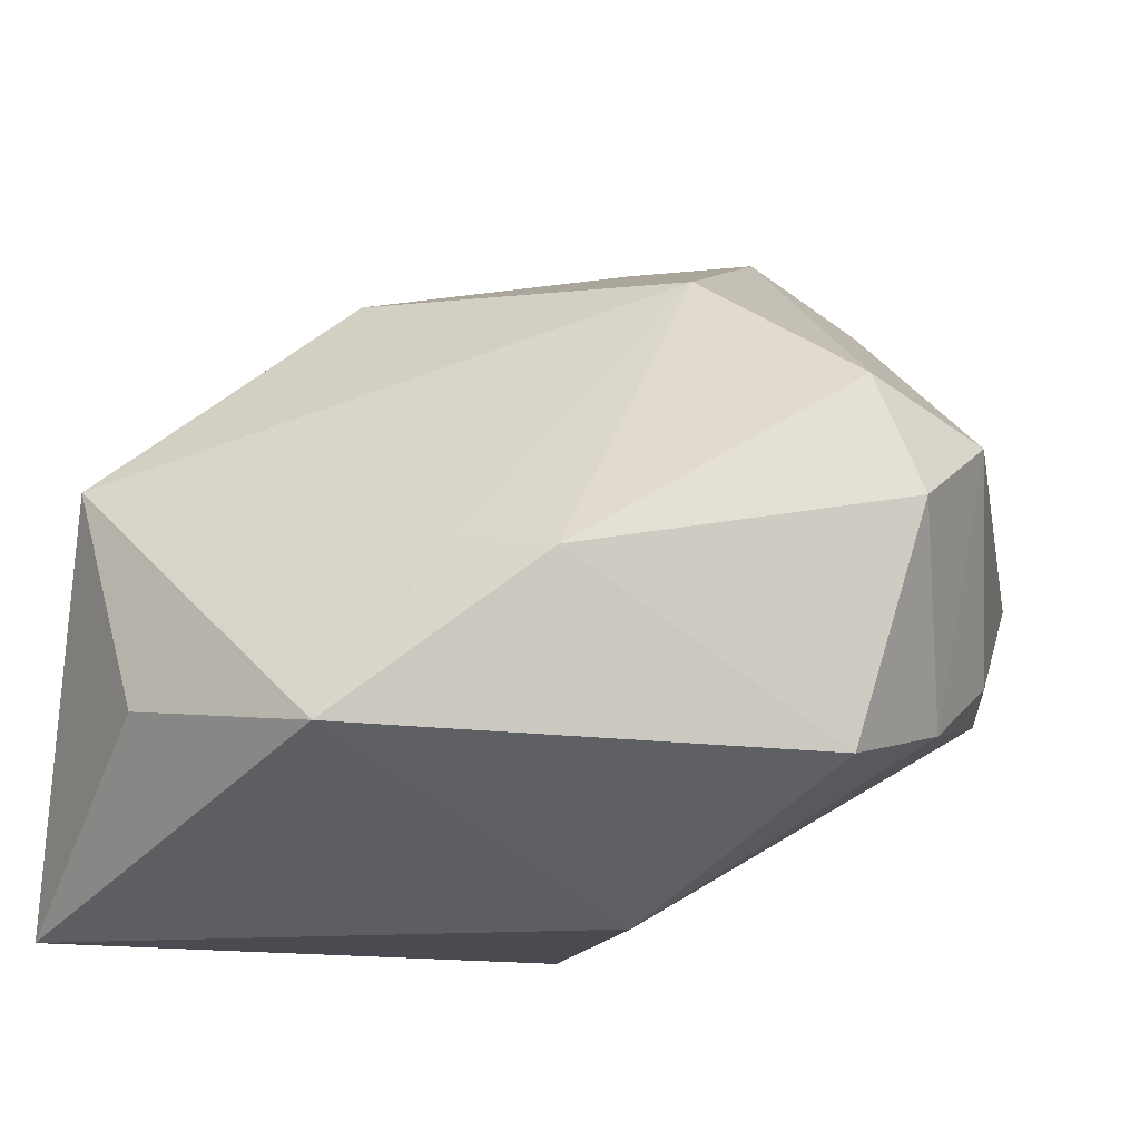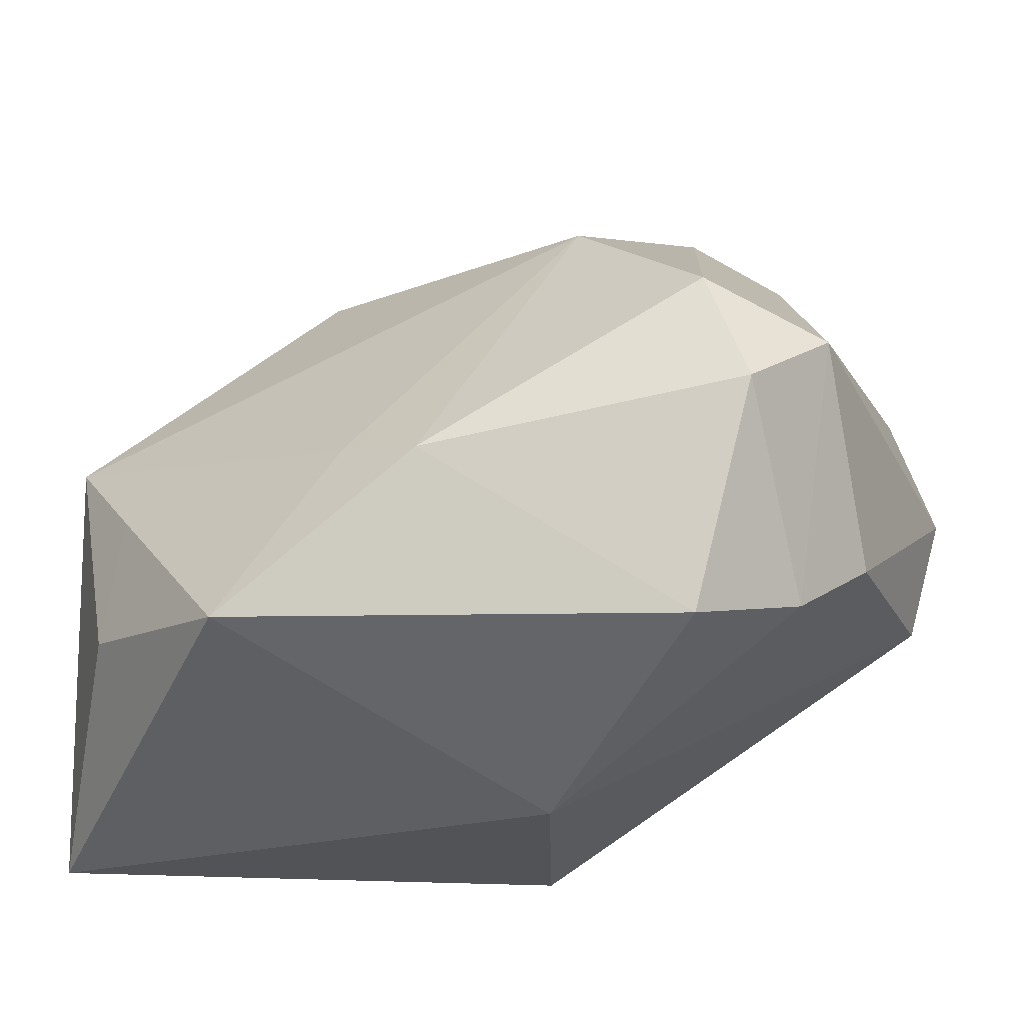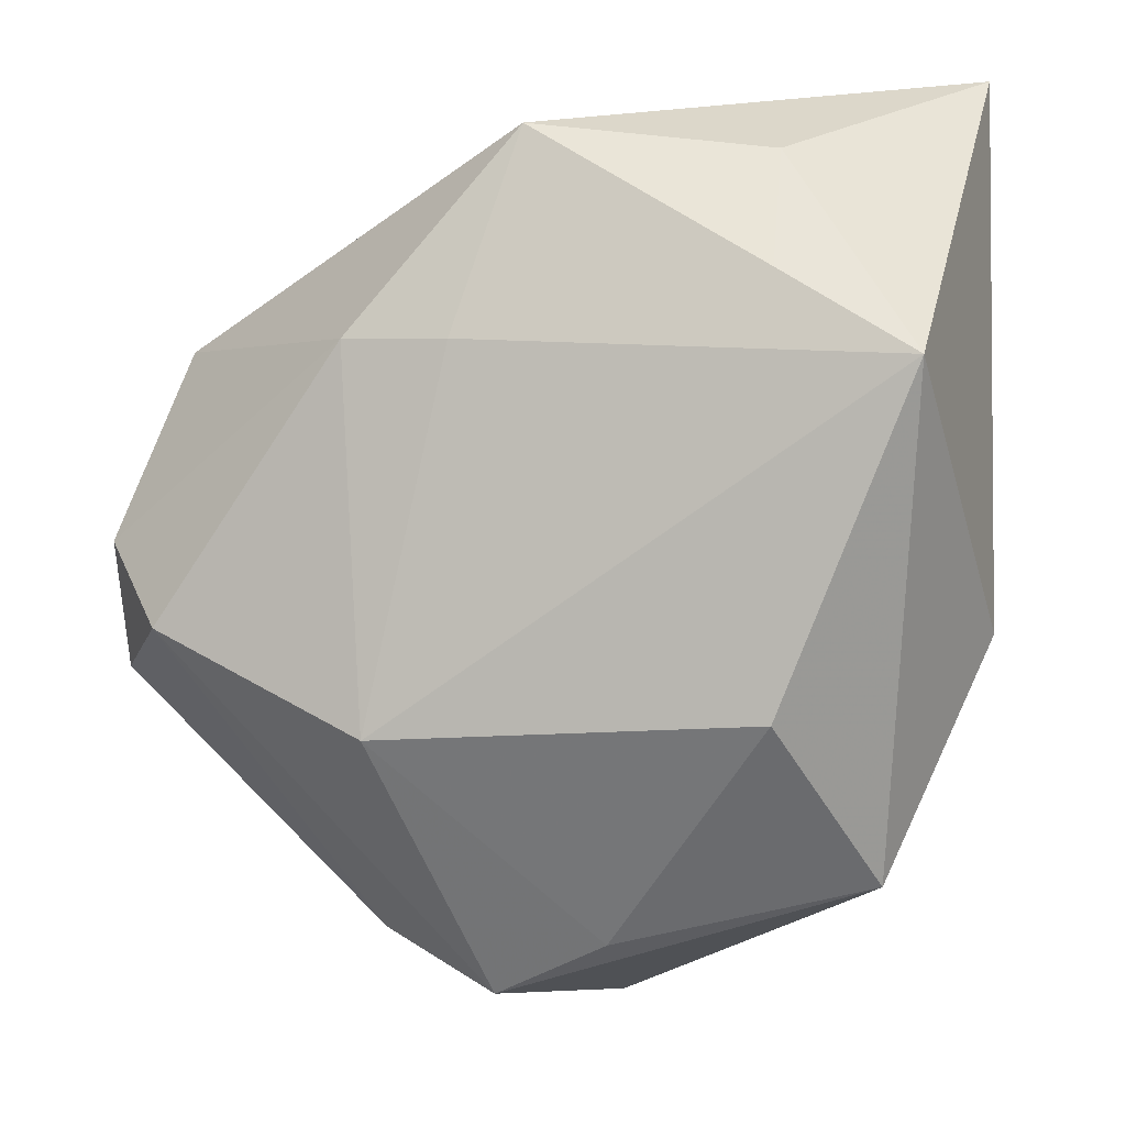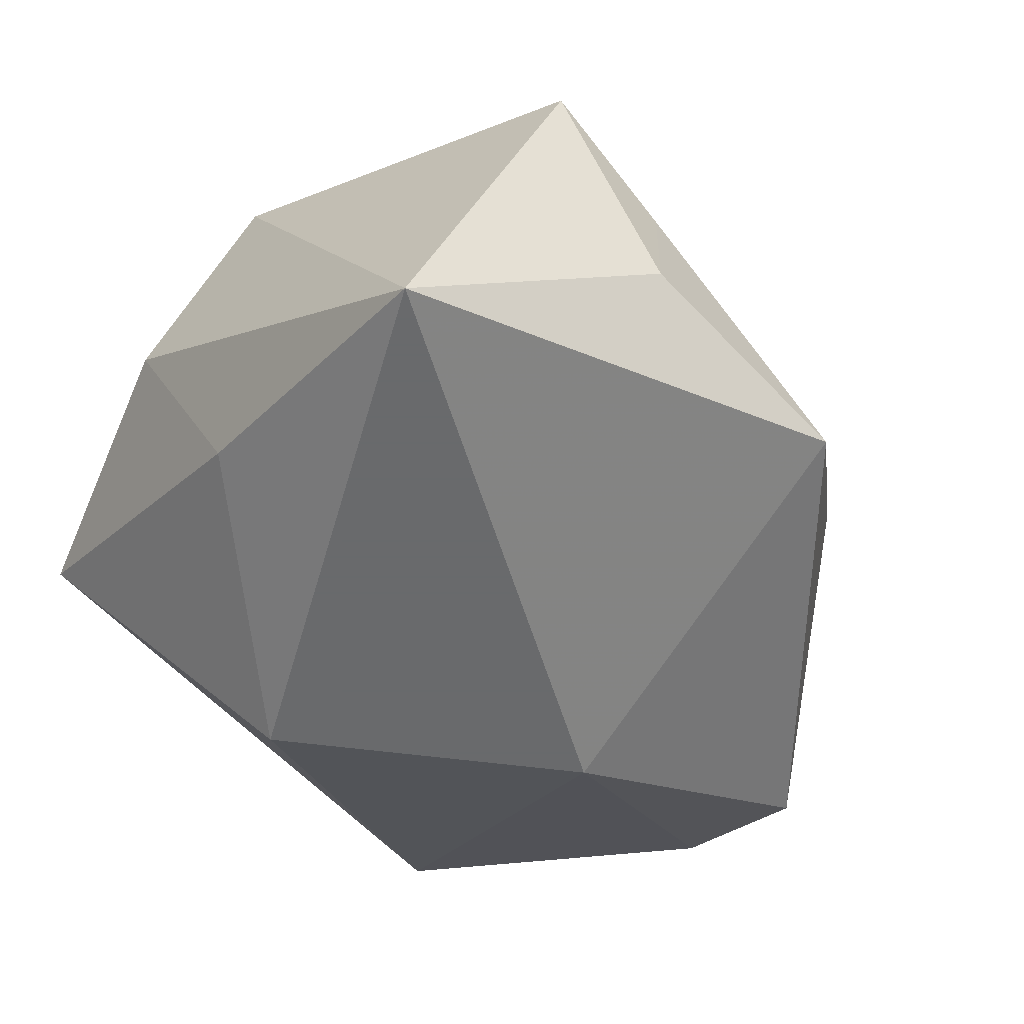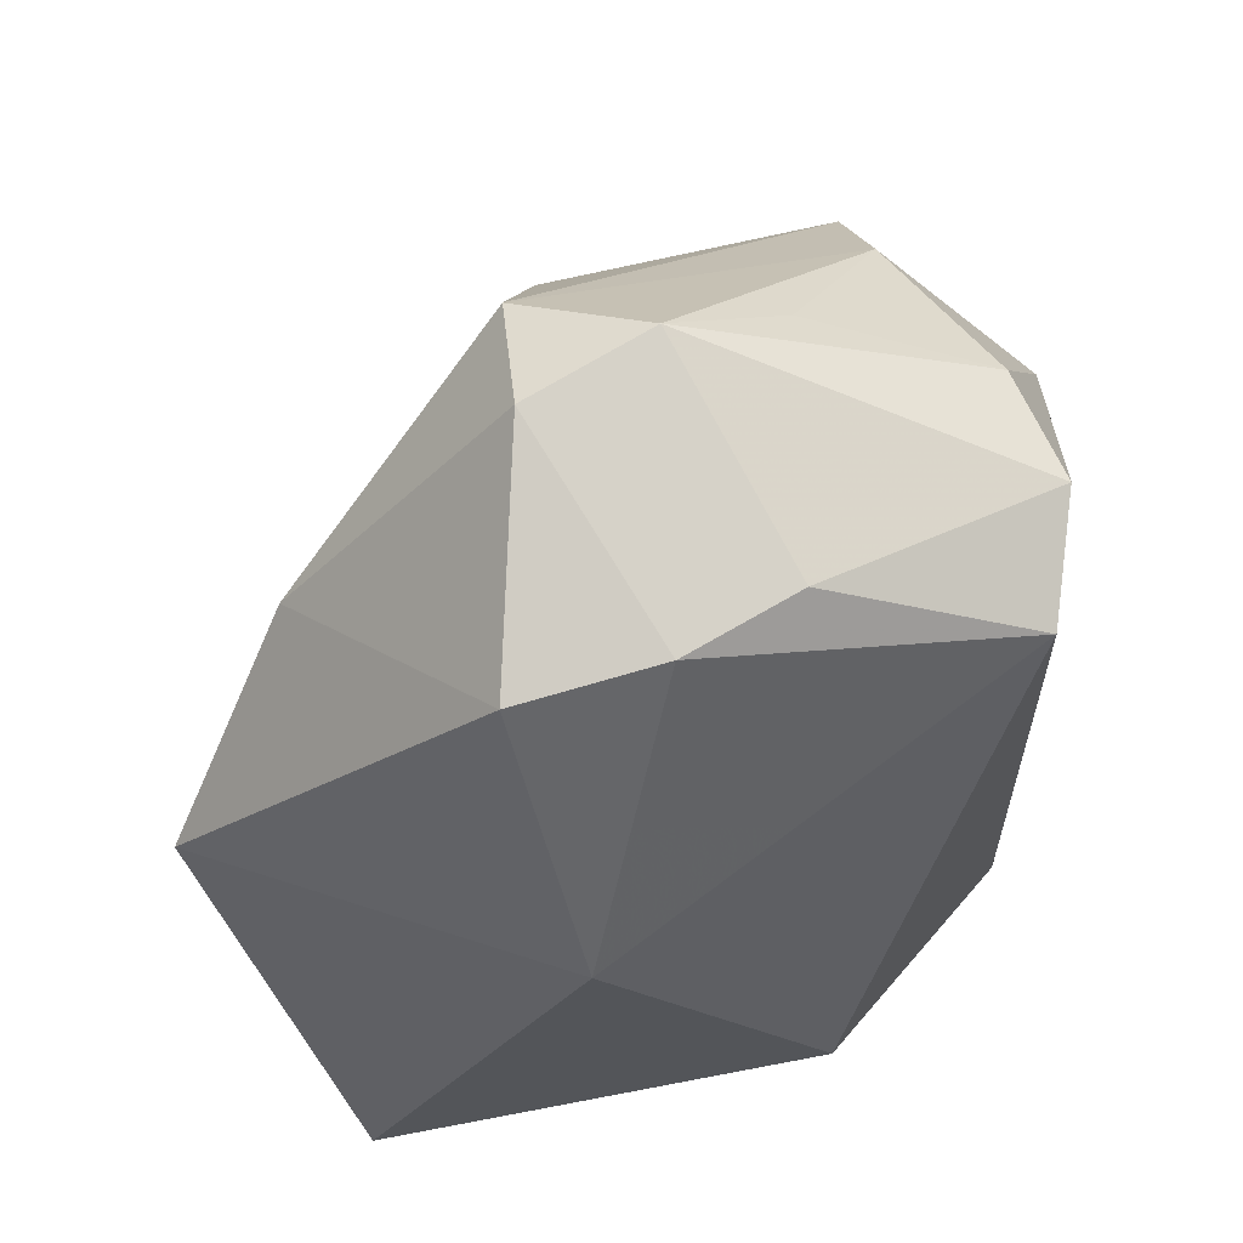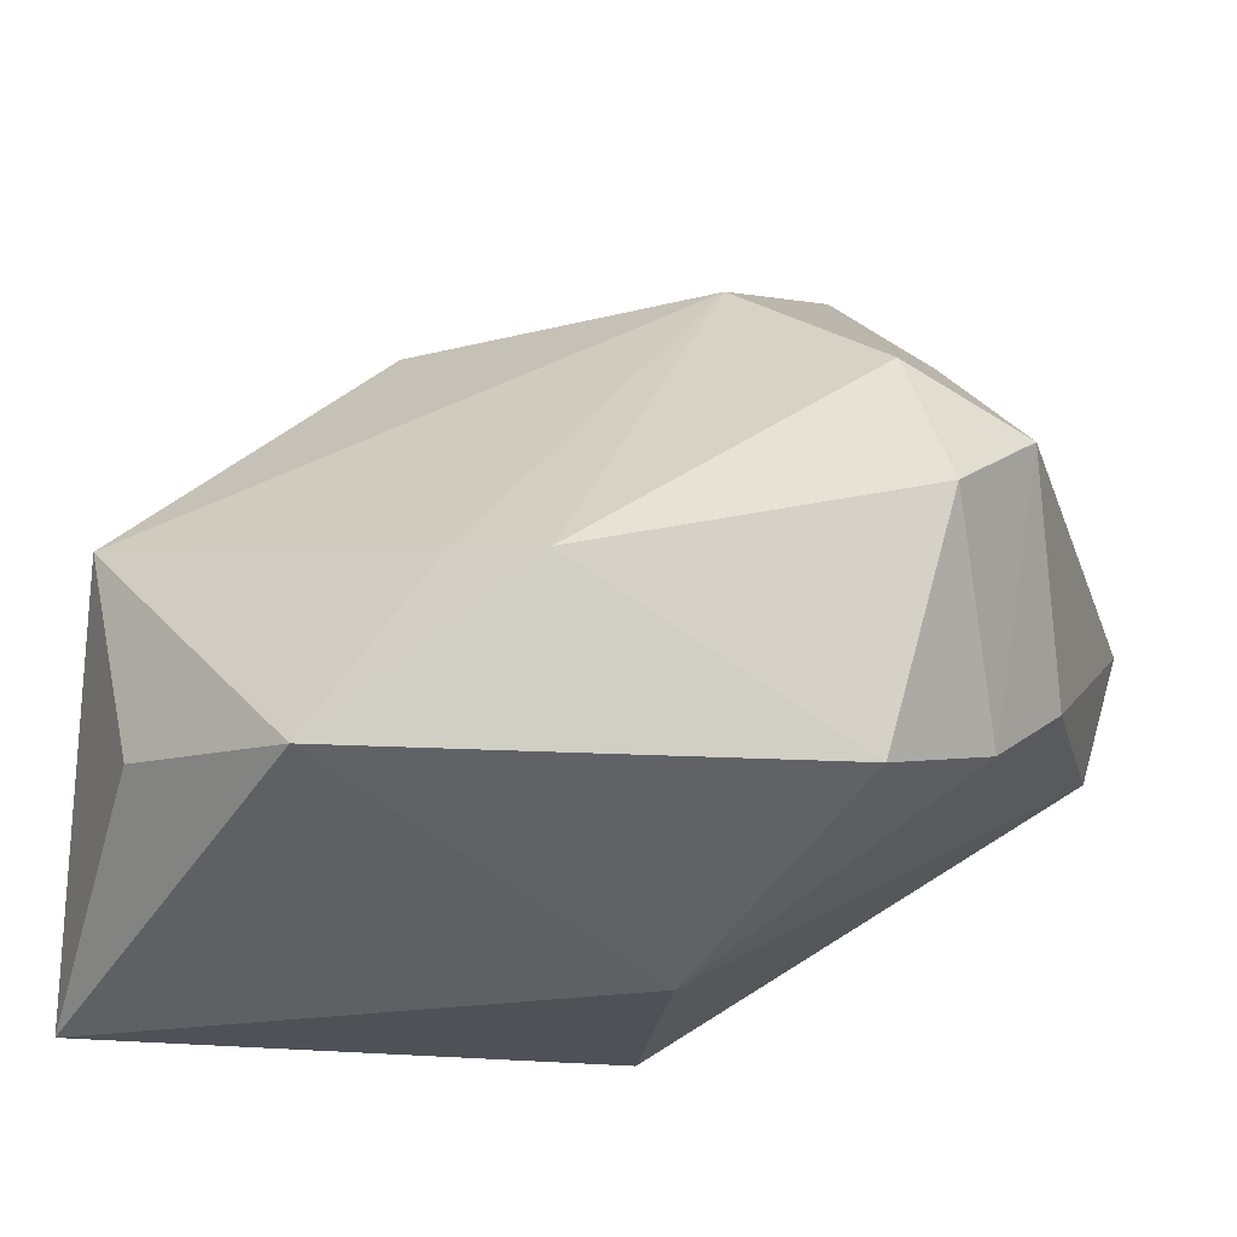
<metadata>
{"format":"obj","ext":"obj","renderer":"f3d","projection":"perspective","resolution":1024,"background":"white","views":[{"elev":-14.4,"azim":-141.8,"up":"+Z"},{"elev":-22.1,"azim":-127.5,"up":"+Z"},{"elev":53.5,"azim":-2.4,"up":"+Y"},{"elev":-52.9,"azim":133.2,"up":"+Z"},{"elev":-24.2,"azim":-85.3,"up":"+Z"},{"elev":-20.5,"azim":-134.4,"up":"+Z"}]}
</metadata>
<code>
v -0.03367 -0.01271 -0.008666
v -0.03433 -0.004175 -0.0138
v -0.02576 -0.03056 0.002108
v 0.009485 -0.01296 -0.02729
v -0.03155 -0.01214 0.01264
v 0.01601 -0.01899 0.01865
v 0.01083 0.01195 0.02607
v 0.02238 0.03185 0.007321
v 0.03269 0.02553 -0.02729
v 0.03269 -0.006467 -0.003431
v 0.02012 -0.004103 0.03097
v -0.004482 -0.02917 -0.004008
v 0.0007688 -0.03074 0.02505
v -0.02321 -0.02909 -0.007966
v -0.001417 -0.009388 0.03234
v -0.03999 0.005698 0.002014
v -0.0108 0.003261 -0.02729
v -0.02421 -0.02686 0.01178
v -0.005964 0.03437 -0.01504
v 0.01357 0.03392 -0.01195
v -0.03624 0.007107 0.0118
v 0.02876 0.0006162 -0.01968
v -0.01042 -0.01552 0.03302
v -0.01992 0.006849 0.02279
v -0.02047 0.02448 -0.002434
v 0.03056 0.002847 0.01217
v -0.01923 -0.01814 0.02505
v 0.02432 -0.02632 -0.007724
v 0.01208 0.03282 -0.0008238
v -0.03403 0.007072 -0.01668
v -0.03951 -0.003687 0.007808
v -0.01224 0.02627 -0.0005258
f 17 9 4
f 4 14 17
f 19 9 17
f 17 30 19
f 19 30 25
f 21 24 25
f 31 21 16
f 21 25 16
f 16 25 30
f 20 9 19
f 19 29 20
f 8 24 7
f 7 11 8
f 8 11 26
f 8 26 9
f 9 20 8
f 8 20 29
f 13 12 28
f 28 14 4
f 28 12 14
f 23 24 21
f 13 11 23
f 13 18 3
f 3 12 13
f 14 12 3
f 3 1 14
f 3 18 31
f 31 1 3
f 32 25 24
f 24 8 32
f 32 8 29
f 32 29 19
f 19 25 32
f 4 9 22
f 22 28 4
f 6 11 13
f 13 28 6
f 6 28 11
f 27 21 31
f 27 23 21
f 27 18 13
f 13 23 27
f 15 11 7
f 15 23 11
f 7 24 15
f 24 23 15
f 14 1 2
f 2 17 14
f 30 17 2
f 2 16 30
f 31 16 2
f 2 1 31
f 28 22 10
f 26 11 10
f 11 28 10
f 9 26 10
f 10 22 9
f 31 18 5
f 5 27 31
f 18 27 5

</code>
